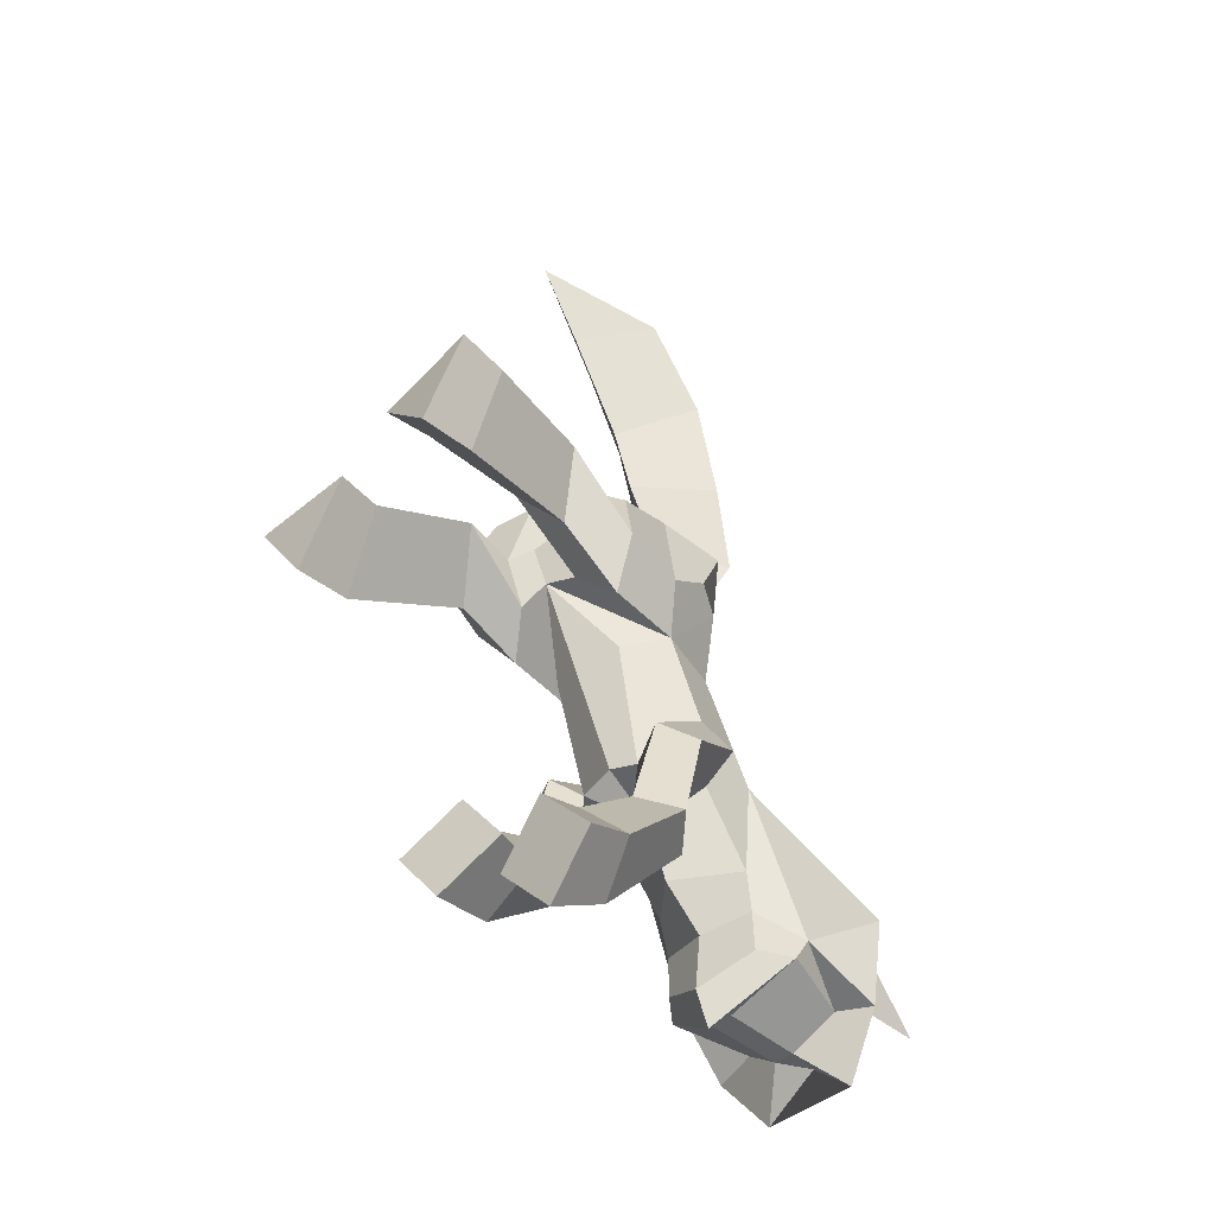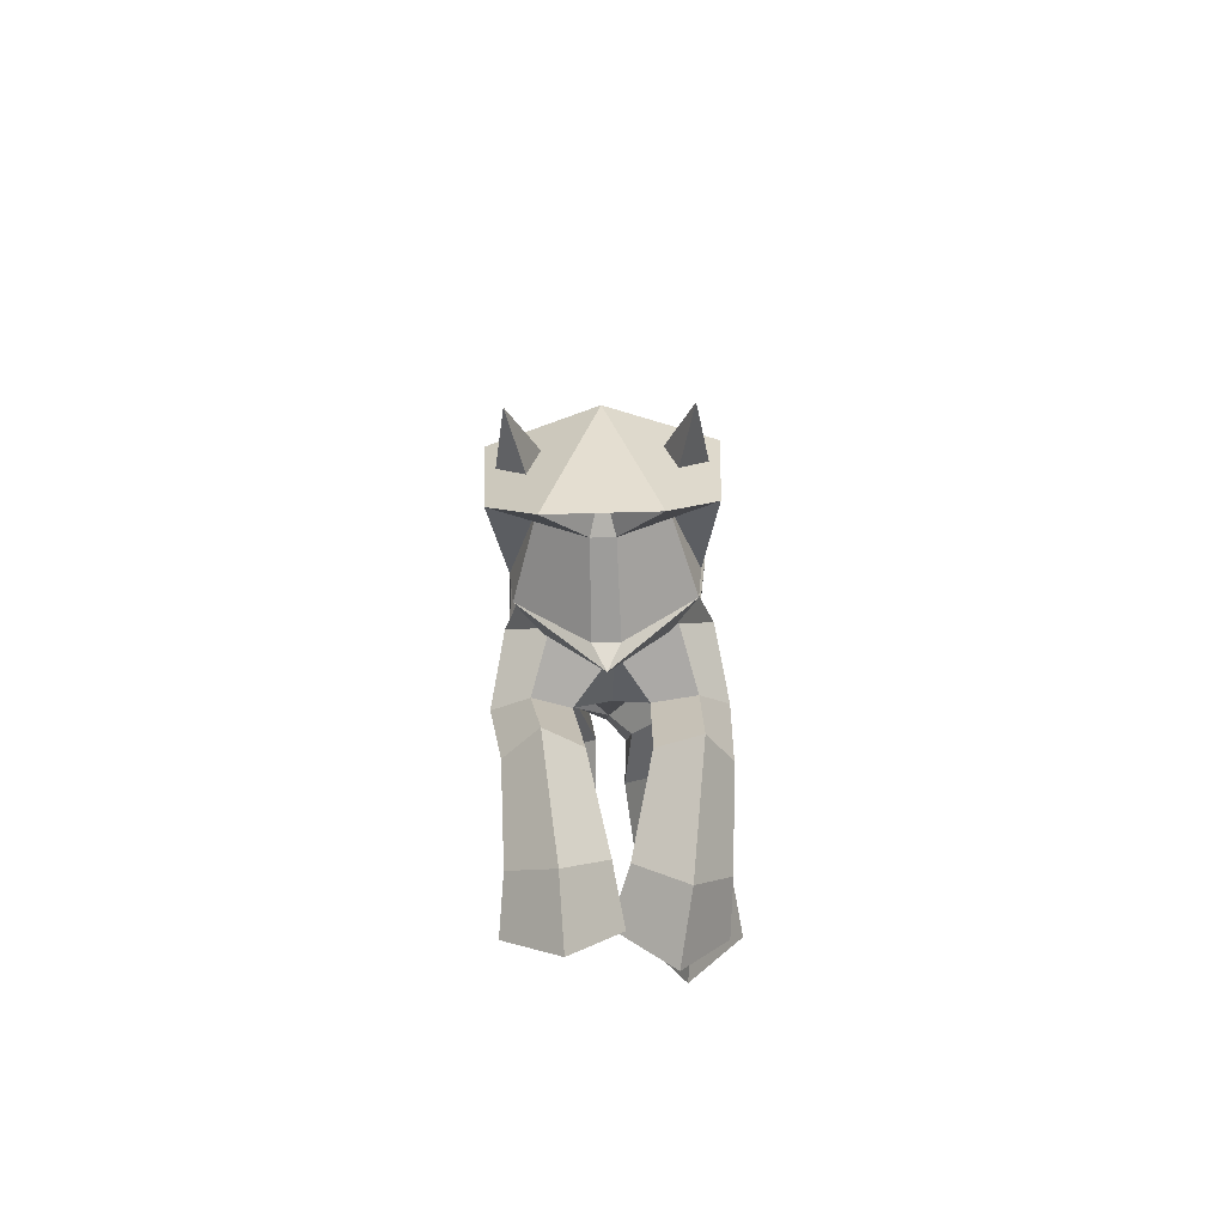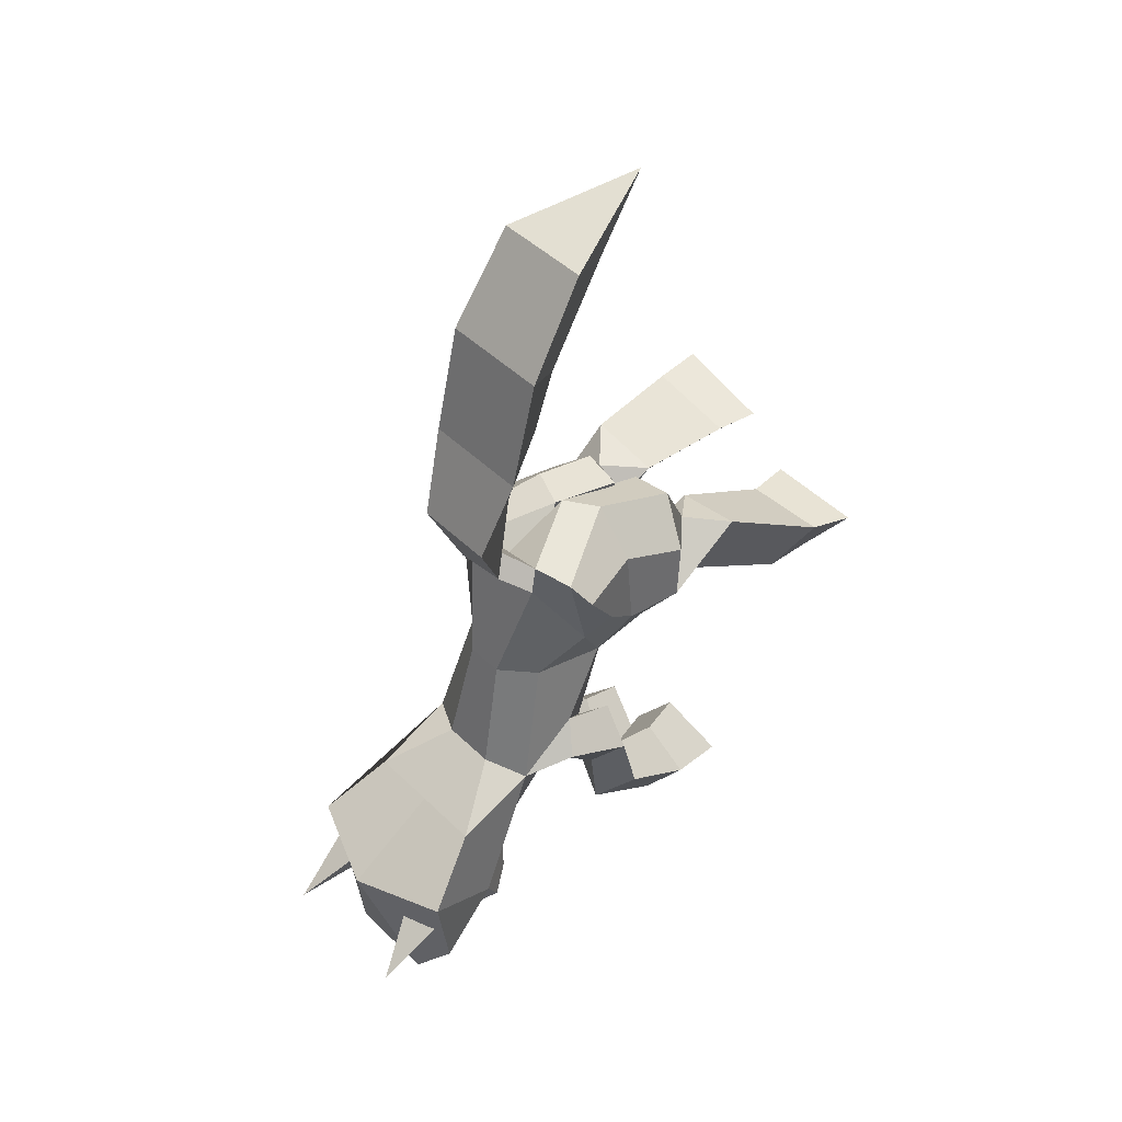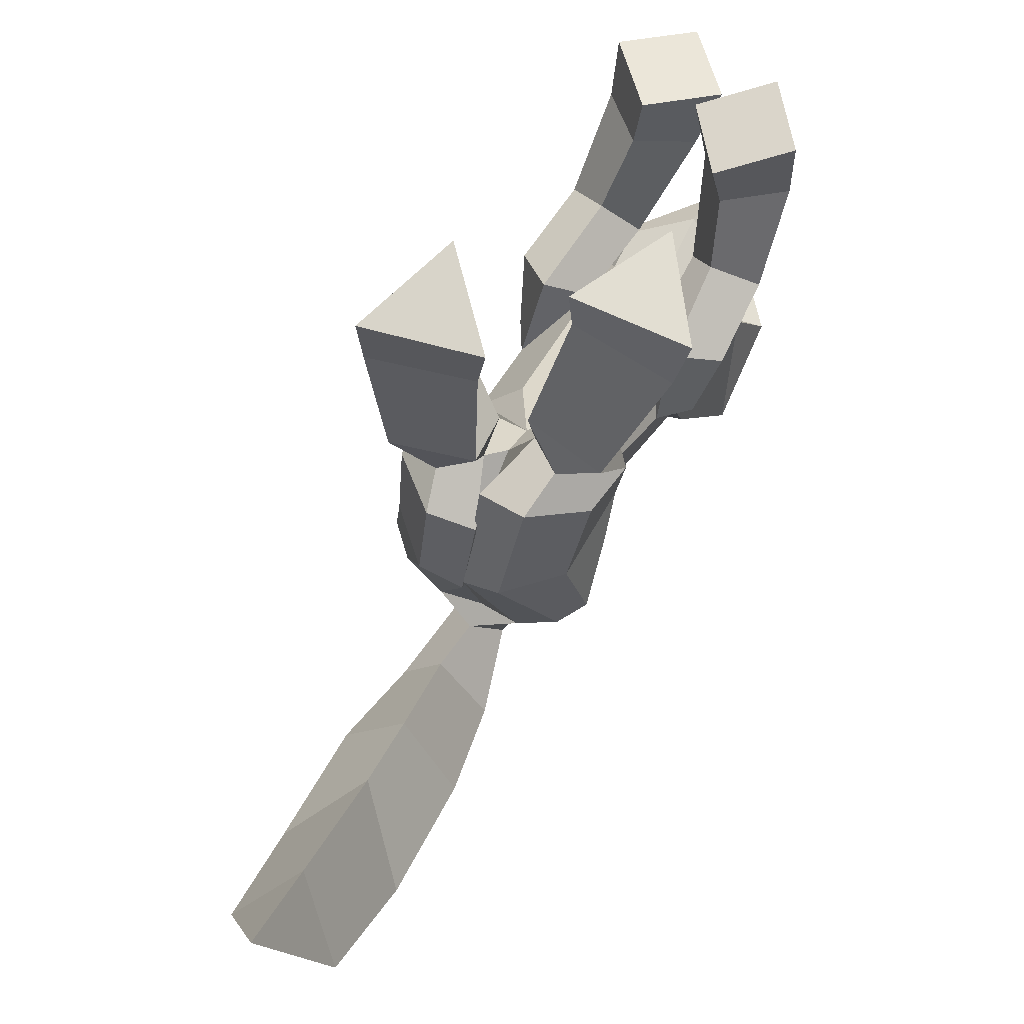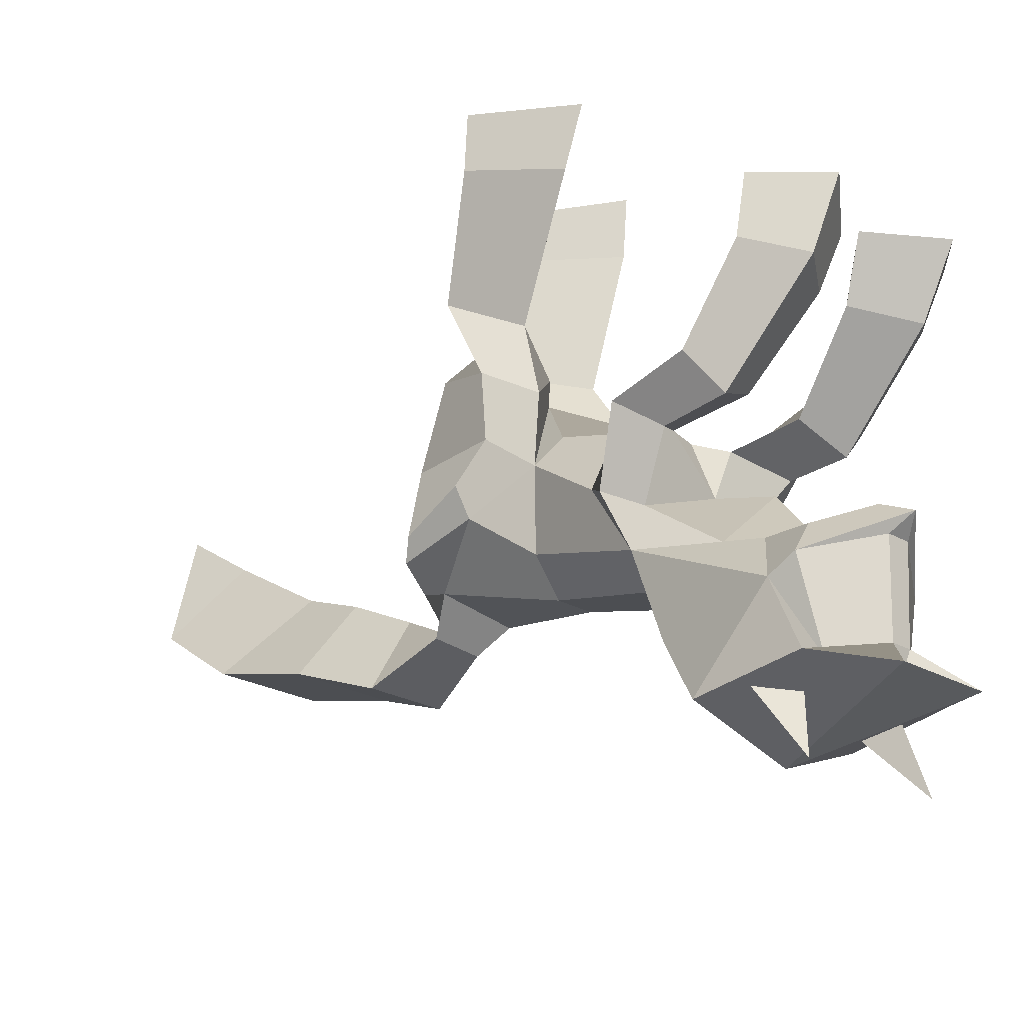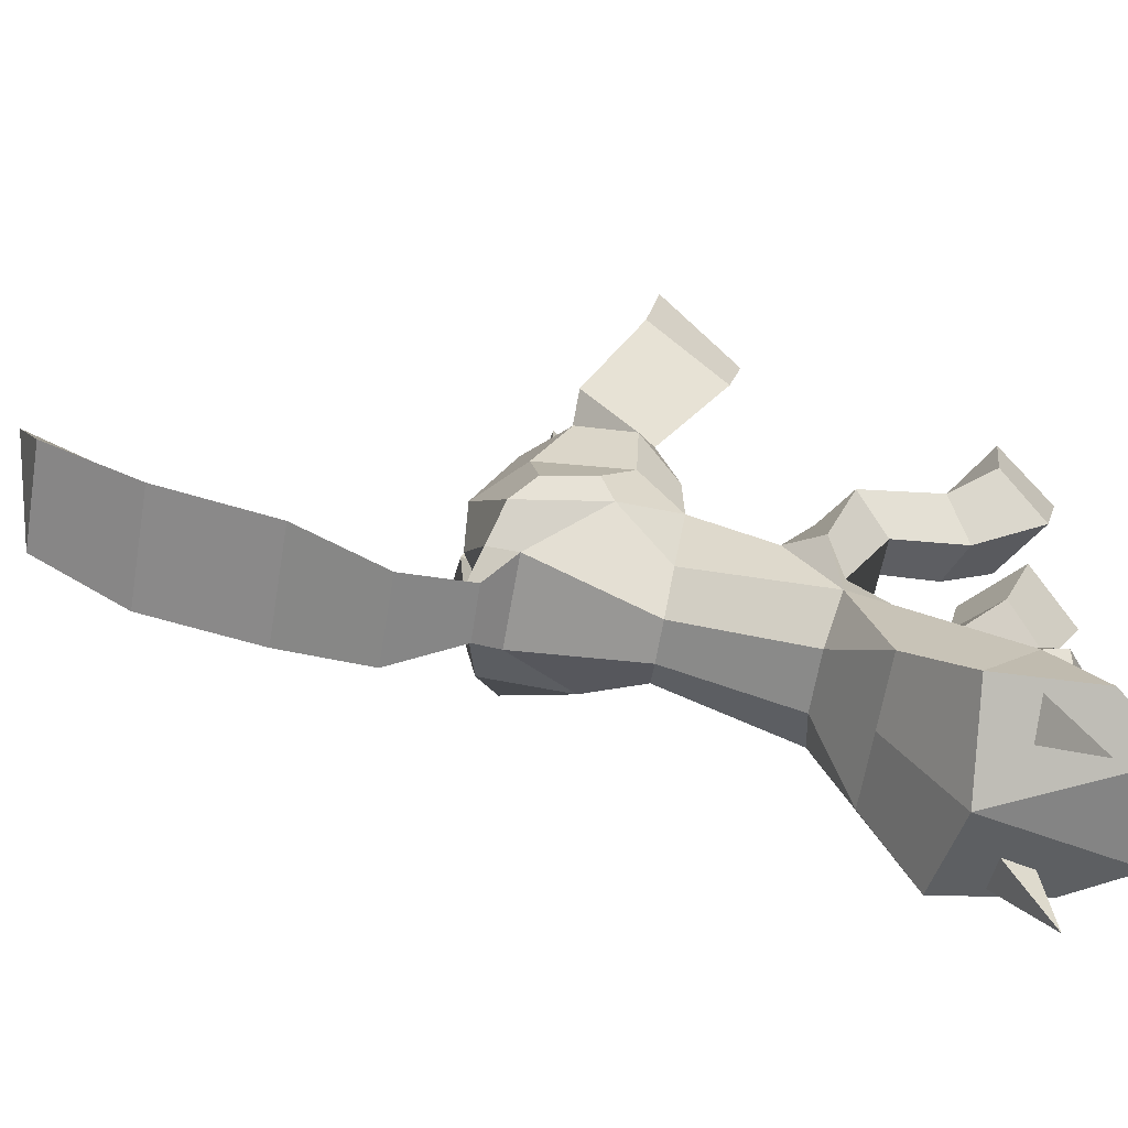
<metadata>
{"format":"obj","ext":"obj","renderer":"f3d","projection":"perspective","resolution":1024,"background":"white","views":[{"elev":-45.7,"azim":-136.7,"up":"+Z"},{"elev":-67.6,"azim":1.6,"up":"+Z"},{"elev":46.3,"azim":47.7,"up":"+Z"},{"elev":68.2,"azim":26.8,"up":"+Y"},{"elev":-23.0,"azim":135.1,"up":"+Y"},{"elev":-63.9,"azim":80.4,"up":"+Y"}]}
</metadata>
<code>
o pony
v 0.1117 2.533 0.4284
v 1.148 2.506 0.6364
v 0.7547 2.005 -0.3347
v 1.608 3.945 -0.1274
v 0.3066 3.989 -0.2553
v 0.9985 3.743 -1.289
v 1.718 4.63 -0.2942
v 0.2507 4.616 -0.2577
v 0.9061 4.618 -1.496
v -0.2826 2.116 1
v 1.205 1.308 -0.04005
v 0.7858 0.9901 -0.6086
v 0.5902 1.986 0.6763
v -1.314 2.068 1.232
v 1.108 0.4535 -0.01597
v 0.8608 -0.000165 -0.6024
v -0.9724 1.886 0.1367
v 1.191 -0.04592 0.4199
v 1.119 -0.5123 0.2514
v -1.643 3.727 1.039
v 1.101 1.46 0.7112
v 0.4767 1.754 1.253
v -0.3586 3.765 0.7501
v 1.037 0.4056 1.198
v 0.4128 0.4313 1.803
v 1.304 -0.5454 1.125
v 1.05 -0.7374 1.436
v -1.203 3.774 -0.2302
v -1.699 4.465 1.039
v -0.2658 4.423 0.7253
v -1.191 4.594 -0.3129
v -1.477 1.13 0.1427
v -1.029 0.9466 -0.5003
v -0.7809 1.539 1.081
v -1.385 0.1902 0.05072
v -1.02 -0.1086 -0.5687
v -1.357 -0.4237 0.4741
v -1.156 -0.8439 0.2892
v -1.332 1.096 0.9444
v -0.6799 1.24 1.539
v -1.24 0.212 1.261
v -0.6523 0.2075 1.854
v -1.38 -0.7337 1.15
v -1.074 -0.9286 1.458
v -0.07769 1.307 0.06678
v -0.1064 1.578 0.4958
v 0.605 -1.079 1.214
v -0.1163 1.151 0.9968
v -0.06947 -0.1137 1.389
v 0.2312 1.446 -0.2577
v 0.1479 1.809 0.3016
v -0.1366 1.686 1.197
v -0.08511 0.1319 1.772
v 0.5644 -0.974 1.608
v 0.02985 -1.104 1.529
v 1.36 2.237 -4.398
v 1.413 1.434 -4.293
v 0.5476 2.005 -3.771
v 0.6877 1.395 -3.792
v 0.001678 -0.004607 -2.332
v 0.06226 -0.8354 -2.718
v 0.7365 2.144 -5.241
v 0.918 1.165 -4.964
v -0.07608 1.911 -4.614
v 0.1929 1.127 -4.462
v 1.47 0.298 -3.502
v 0.8497 0.5555 -3.323
v 0.4967 0.03656 -3.624
v 1.117 -0.2209 -3.803
v 1.471 0.02988 -2.432
v 0.8837 0.2183 -2.109
v 0.4814 -0.03138 -2.478
v 1.077 -0.2966 -2.865
v 0.9671 -0.6634 -1.627
v 0.2756 -1.516 -0.4186
v -1e-06 -1.04 -3.551
v -1e-06 -1.666 -4.068
v -1e-06 -1.558 -4.956
v 0.7083 -1.064 -0.4686
v 0.5569 0.4124 -0.7806
v -0.7139 -1.866 -3.951
v 0.7139 -1.866 -3.951
v -1e-06 -1.772 -5.432
v 0.366 -1.495 1.609
v -0.000746 -1.29 1.813
v -0.03596 -0.9299 2.537
v 0.5827 -1.97 2.549
v 0.7732 -1.531 3.75
v 1e-06 -0.4513 3.556
v 0.7855 -1.146 5.308
v 1e-06 -0.1211 4.467
v -0.3991 -1.899 -2.121
v -0.1457 -3.231 -5.136
v -0.1658 -2.02 -5.188
v -0.4789 1.17 0.01217
v -0.3584 1.475 0.6515
v -0.5355 -1.224 1.225
v -0.0677 1.182 1.452
v -0.08979 0.00451 1.803
v -0.514 -1.106 1.617
v -1.365 1.752 -5.099
v -1.287 1.019 -4.775
v -0.6656 1.885 -4.324
v -0.6858 1.25 -4.162
v -0.5782 1.594 -5.781
v -0.6245 0.73 -5.279
v 0.1207 1.727 -5.005
v -0.02365 0.9612 -4.666
v -1.316 0.04174 -3.807
v -0.8054 0.4429 -3.546
v -0.3095 -0.0285 -3.692
v -0.8202 -0.4296 -3.953
v -1.493 -0.08575 -2.7
v -1.011 0.2153 -2.295
v -0.4821 -0.01154 -2.526
v -0.9722 -0.3844 -3.008
v -0.9885 -1.597 -2.242
v -1.03 -0.6467 -1.705
v -0.729 -1.128 -0.46
v -0.5569 0.4124 -0.7806
v -0.7447 -1.759 -3.383
v -0.7159 -3.421 -4.676
v -0.7226 -1.876 -4.551
v -1.039 -2.29 -4.608
v -0.7855 -1.146 5.308
v -0.3356 -1.558 1.6
v -0.5827 -1.97 2.549
v -0.7732 -1.531 3.75
v 2e-06 0.7419 5.944
v 0.6999 -0.2938 6.611
v -0.6999 -0.2938 6.611
v -1.296 -0.9472 -2.197
v -0.7302 -1.045 -2.4
v 1.297 -0.9146 -2.059
v 0.8532 -1.041 -2.344
v 2e-06 1.444 7.049
v -0.2756 -1.516 -0.4186
v 0.3991 -1.899 -2.121
v 0.1457 -3.231 -5.136
v -1.081 -2.5 -4.254
v -1.039 -4.58 -4.661
v -0.9748 -2.817 -2.683
v 0.1658 -2.02 -5.188
v 0.9885 -1.597 -2.242
v 0.7447 -1.759 -3.383
v 0.7159 -3.421 -4.676
v 0.7226 -1.876 -4.551
v 1.039 -2.29 -4.608
v 1.081 -2.5 -4.254
v 0.9748 -2.817 -2.683
v 1.347 -3.724 -3.395
v -1.347 -3.724 -3.395
v -1.287 -3.505 -4.826
v -1e-06 -4.222 -3.521
v -1e-06 -3.832 -5.009
v -1e-06 -2.817 -2.683
v 1.287 -3.505 -4.826
v -0.6746 -3.696 -5.643
v 0.6746 -3.696 -5.643
v 1.039 -4.58 -4.661
v 1.191 -3.694 -4.052
v 0.6887 -3.892 -4.054
v 0.8435 -3.778 -4.483
v -1.194 -3.674 -4.039
v -0.6789 -3.873 -4.037
v -0.8354 -3.745 -4.475
f 3 1 5 6
f 1 2 4 5
f 2 3 6 4
f 13 1 51
f 3 2 11 12
f 13 22 21 11
f 10 23 20 14
f 12 11 15 16
f 16 15 18 19
f 34 14 32
f 2 13 11
f 21 22 25 24
f 24 25 27 26
f 11 21 24 15
f 15 24 26 18
f 19 18 26 27
f 17 28 23 10
f 17 33 32 14
f 10 14 34
f 33 36 35 32
f 41 43 44 42
f 39 41 42 40
f 36 38 37 35
f 32 35 41 39
f 109 112 116 113
f 34 32 39 40
f 14 20 28 17
f 2 1 13
f 35 37 43 41
f 50 1 3 12
f 50 51 1
f 13 51 52 22
f 19 27 54 47
f 22 52 53 25
f 25 53 54 27
f 42 44 100 99
f 38 44 43 37
f 124 122 140
f 38 97 100 44
f 112 111 115 116
f 81 77 78 123
f 34 40 98 96
f 102 106 112 109
f 81 123 124 140
f 66 70 73 69
f 59 67 66 57
f 69 73 72 68
f 65 68 67 59
f 63 69 68 65
f 67 71 70 66
f 57 66 69 63
f 68 72 71 67
f 110 109 113 114
f 139 93 94 143
f 111 110 114 115
f 121 76 77 81
f 83 148 143
f 40 42 99 98
f 83 94 124
f 108 104 110 111
f 10 34 96
f 106 108 111 112
f 104 102 109 110
f 95 33 17 10
f 95 10 96
f 148 149 146
f 82 147 78 77
f 82 149 148 147
f 145 82 77 76
f 94 83 143
f 161 162 160
f 162 163 160
f 163 161 160
f 165 164 141
f 166 165 141
f 164 166 141
f 143 148 146 139
f 94 93 122 124
f 96 98 48 46
f 50 12 16 45
f 46 51 50 45
f 47 75 79 19
f 97 38 119 137
f 51 46 48 52
f 16 19 79
f 46 45 95 96
f 36 33 95 45
f 36 119 38
f 60 45 80 72
f 45 16 80
f 47 54 85 84
f 97 126 85 100
f 92 137 119 117
f 97 137 75 47
f 120 36 45
f 60 115 120 45
f 36 118 117 119
f 100 85 54 55
f 126 97 47 84
f 80 16 74 72
f 120 115 118 36
f 118 132 117
f 132 133 121 117
f 75 137 92 138
f 135 134 144 145
f 76 61 135 145
f 74 144 134
f 79 144 74 16
f 75 138 144 79
f 126 127 86 85
f 131 130 136
f 128 125 91 89
f 88 90 125 128
f 144 149 82 145
f 149 157 146
f 87 86 89 88
f 88 89 91 90
f 84 85 86 87
f 87 88 128 127
f 127 128 89 86
f 84 87 127 126
f 90 91 129 130
f 90 130 131 125
f 125 131 129 91
f 130 129 136
f 136 129 131
f 144 138 150
f 138 92 142 150
f 154 156 142 152
f 149 144 150 151
f 154 151 150 156
f 117 142 92
f 140 122 153
f 149 151 157
f 157 159 139 146
f 93 158 153 122
f 158 93 155
f 159 155 139
f 139 155 93
f 158 155 159 154
f 151 154 159 157
f 154 152 153 158
f 117 121 81 140
f 152 142 117 140
f 153 152 140
f 7 9 8
f 29 30 31
f 58 56 62 64
f 103 107 105 101
f 124 123 78 83
f 148 83 78 147
f 113 116 133 132
f 70 134 135 73
f 71 74 134 70
f 114 113 132 118
f 72 74 71
f 72 61 60
f 115 114 118
f 115 61 133 116
f 73 135 61 72
f 60 61 115
f 5 4 7 8
f 4 6 9 7
f 6 5 8 9
f 20 29 31 28
f 23 30 29 20
f 28 31 30 23
f 56 58 59 57
f 58 64 65 59
f 64 62 63 65
f 62 56 57 63
f 101 102 104 103
f 103 104 108 107
f 107 108 106 105
f 105 106 102 101
f 61 76 121 133
f 53 49 55 54
f 52 48 49 53
f 99 100 55 49
f 98 99 49 48

</code>
